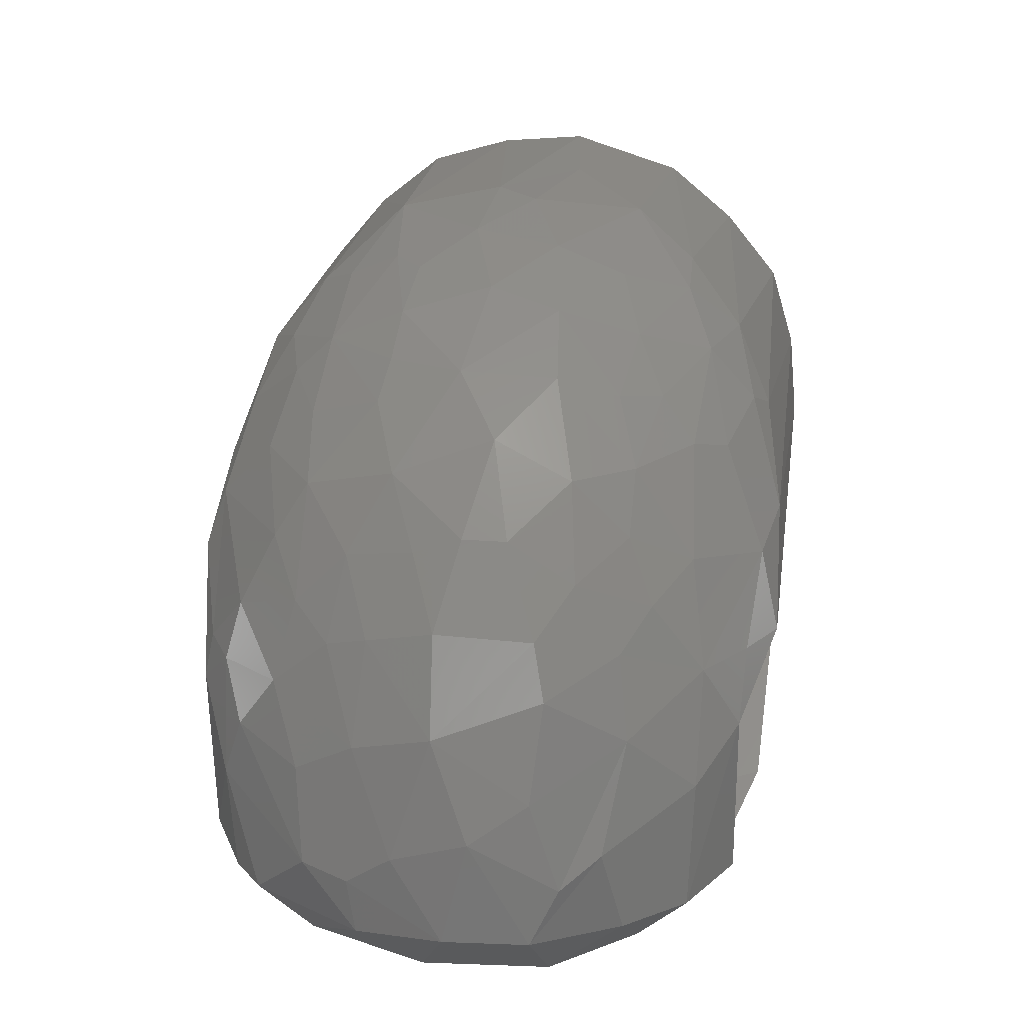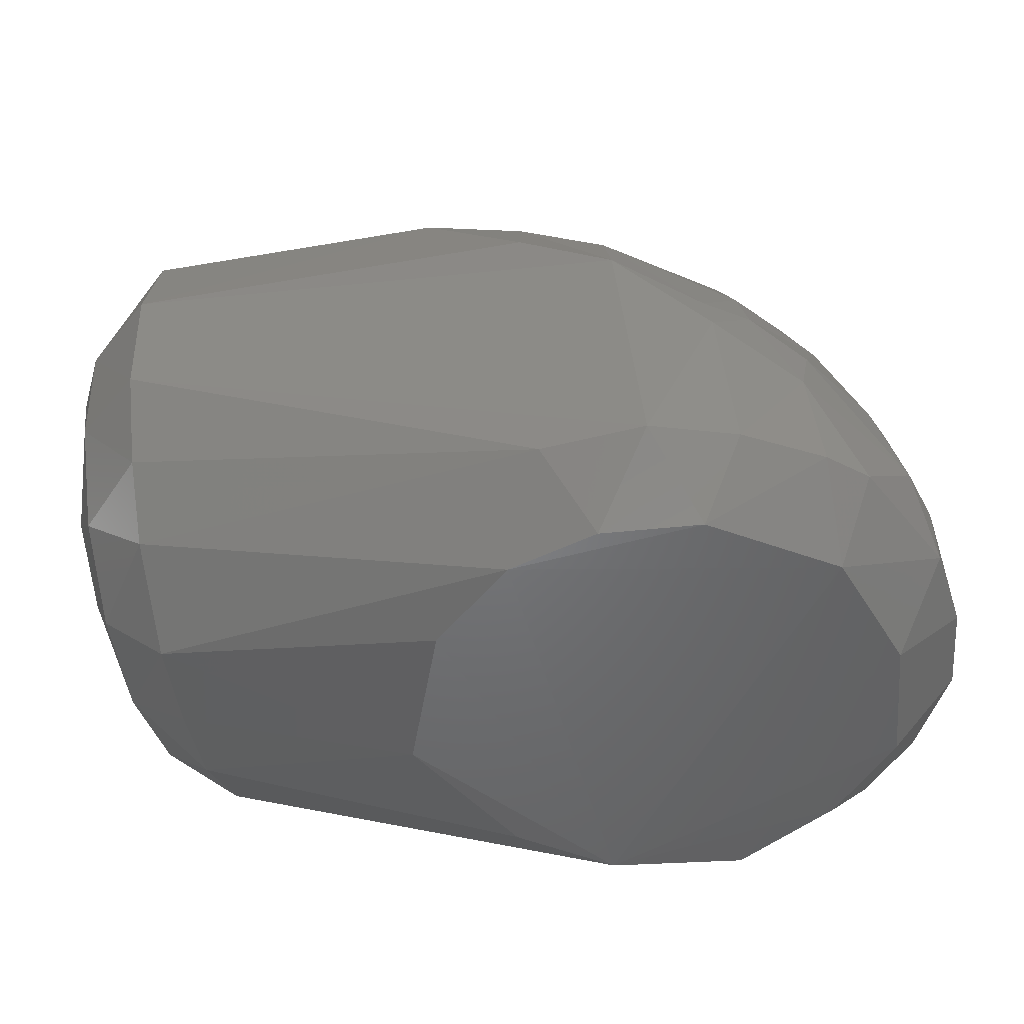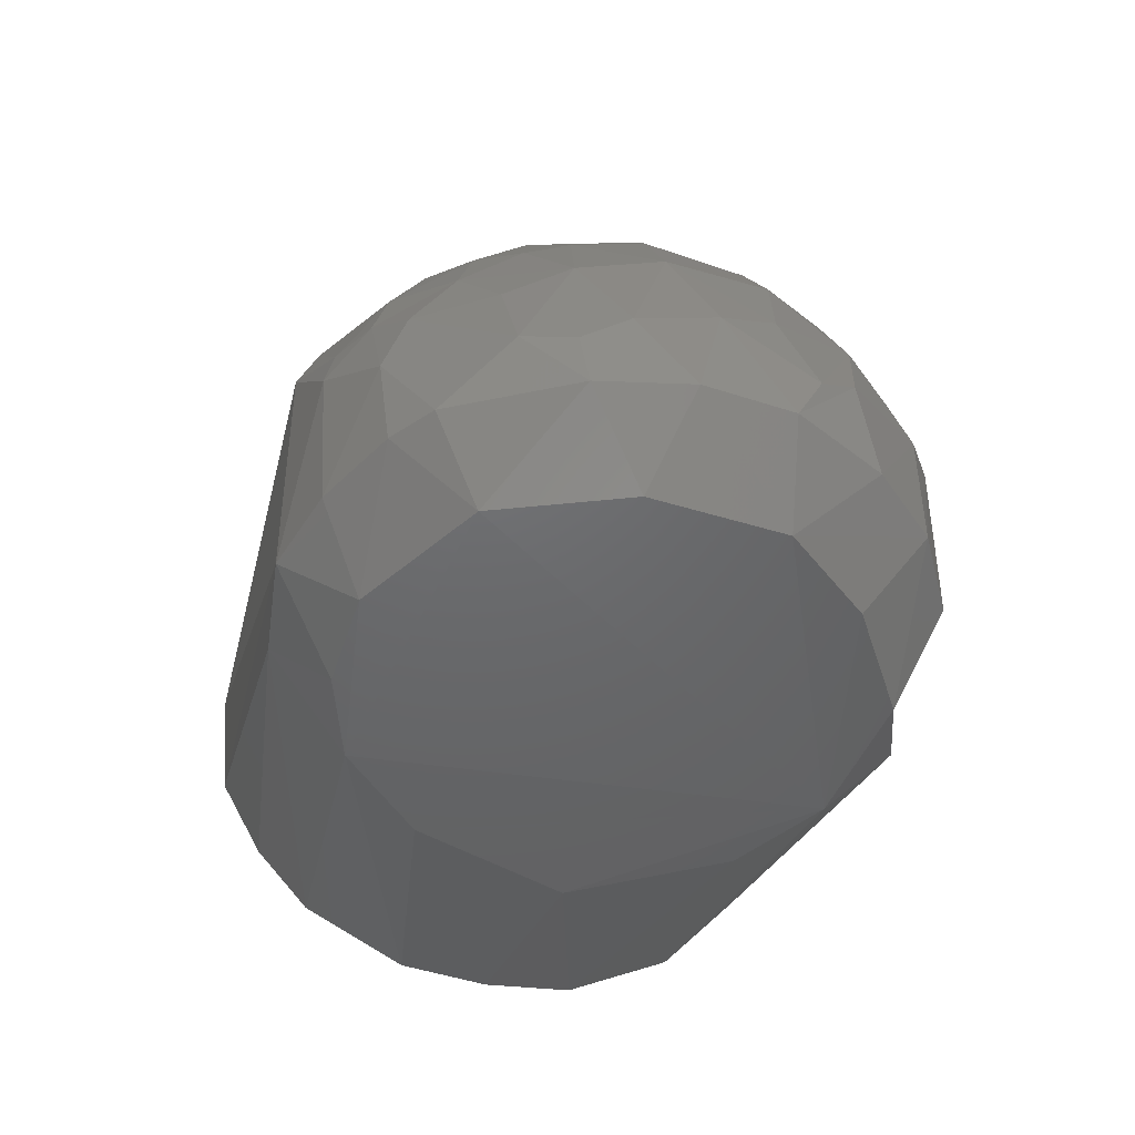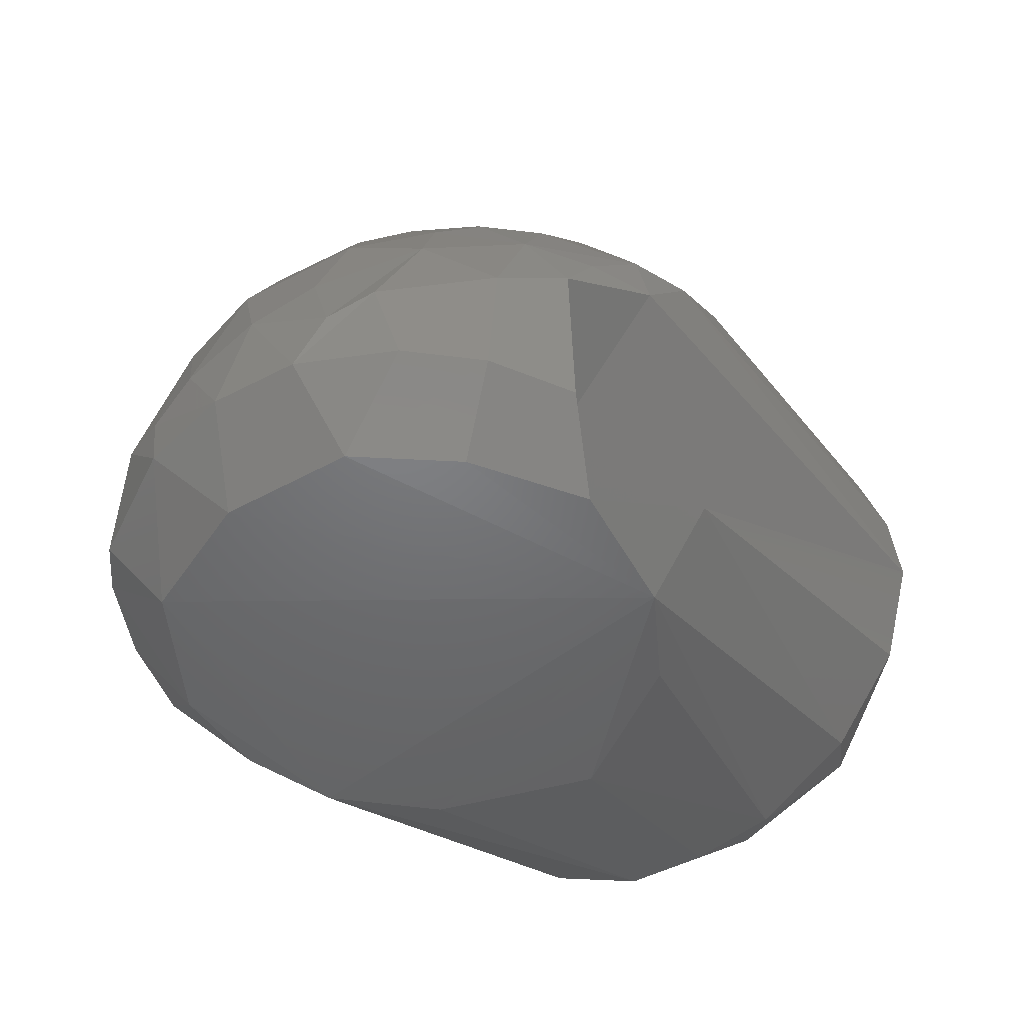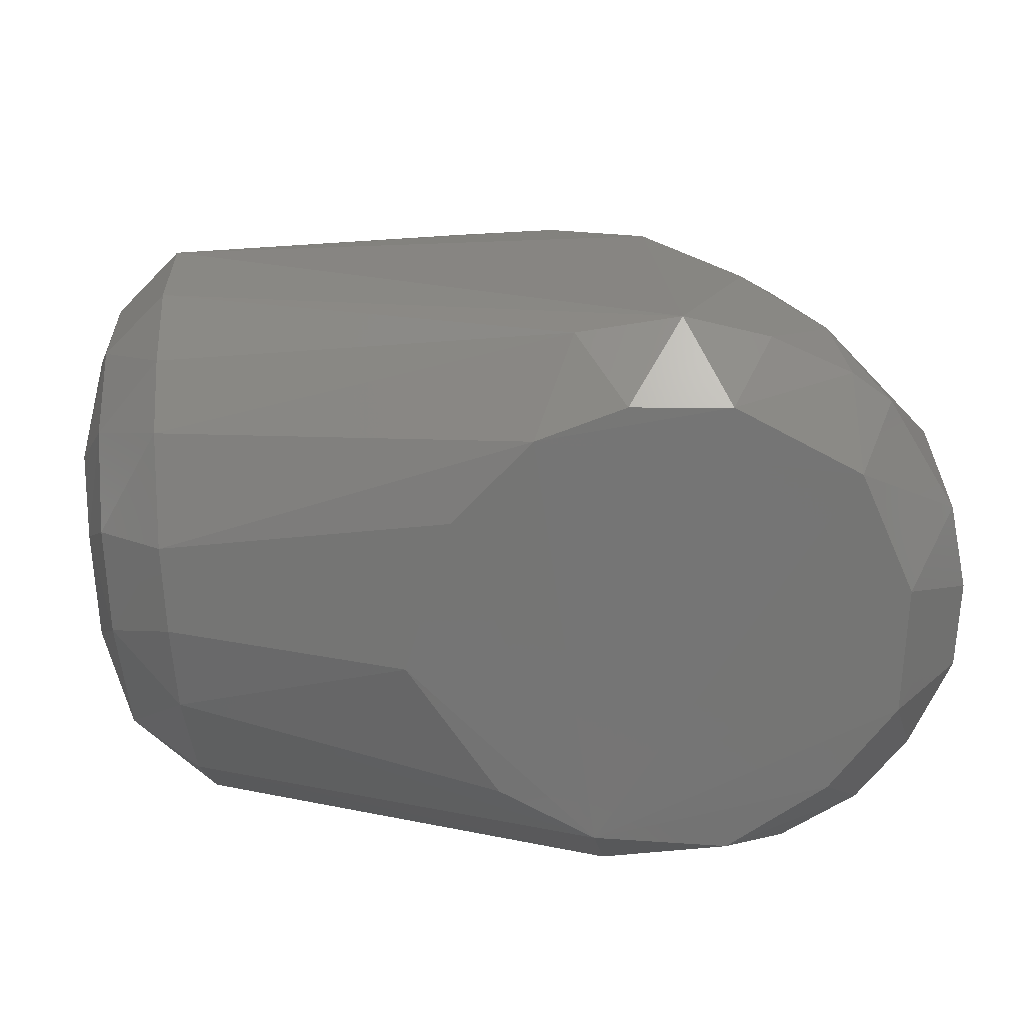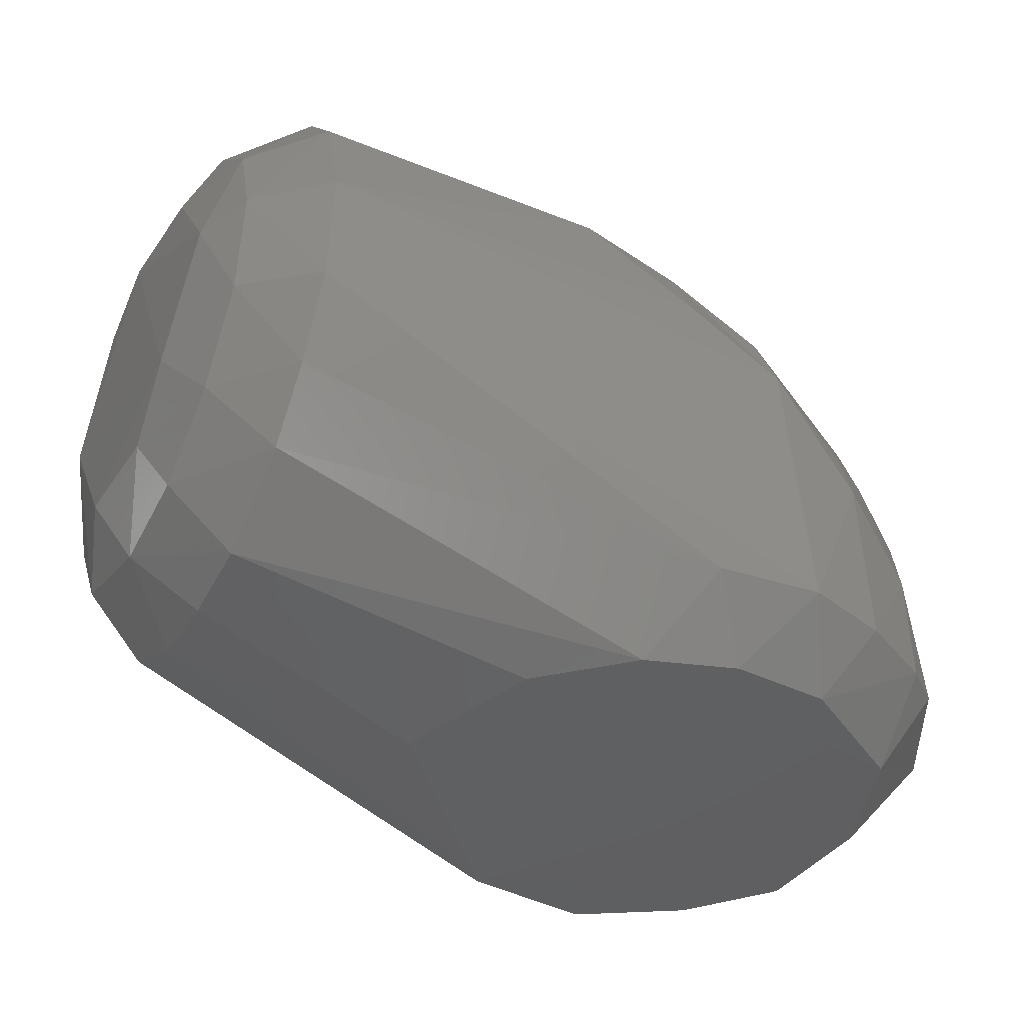
<metadata>
{"format":"stl","ext":"stl","renderer":"f3d","projection":"perspective","resolution":1024,"background":"white","views":[{"elev":24.7,"azim":-81.2,"up":"+Z"},{"elev":-49.5,"azim":-169.8,"up":"+Z"},{"elev":-47.1,"azim":-103.7,"up":"+Z"},{"elev":-48.6,"azim":-53.0,"up":"+Z"},{"elev":-67.1,"azim":-176.4,"up":"+Z"},{"elev":-40.4,"azim":153.1,"up":"+Z"}]}
</metadata>
<code>
# stl→obj: 152 verts, 300 faces
v 0.072 0.01267 0.01125
v 0.072 0.02748 0.01916
v 0.082 0.01191 0.02046
v 0.072 -0.04342 0.04872
v 0.072 -0.03848 0.03243
v 0.082 -0.03201 0.0399
v -0.01032 0.03334 -1.853e-05
v 0.003959 0.03424 -3.49e-07
v 0.01698 0.03018 -0.0001741
v 0.082 -0.003281 0.01851
v -0.03168 -0.02475 0.0387
v -0.03455 -0.01335 0.04539
v -0.03931 -0.01205 0.03165
v 0.072 0.04175 0.04033
v 0.072 0.03539 0.02843
v 0.01058 0.04198 0.01
v -0.004405 0.04341 0.01
v -0.0211 -0.02685 0.05467
v -0.0246 -0.01627 0.05883
v -0.02701 -0.02298 0.04974
v -0.02611 0.03521 0.02522
v -0.01464 0.04099 0.03451
v -0.01655 0.03969 0.01
v -0.03309 0.02914 0.01013
v -0.02768 0.0225 -8.559e-05
v -0.04176 0.01257 0.009961
v 0.01178 -0.03216 -0.0006351
v 0.072 -0.02768 0.01927
v 0.01061 -0.04198 0.01
v 0.08687 0.01735 0.03777
v 0.086 0.00751 0.02959
v 0.08205 0.0246 0.02852
v 0.008701 -0.04317 0.05802
v 0.072 -0.04217 0.06139
v 0.02304 -0.04026 0.06901
v 0.082 -0.01289 0.08627
v 0.0869 -0.01422 0.07035
v 0.08734 -0.002203 0.07427
v 0.082 0.00476 0.08722
v 0.03715 -0.003309 5.96e-11
v 0.02917 0.01871 5.96e-11
v -0.001008 0.04359 0.05002
v -0.01367 0.03975 0.04107
v 0.00039 0.04073 0.05851
v 0.072 -0.01267 0.01125
v 0.072 -2.271e-16 0.01
v 0.08219 -0.02199 0.02483
v -0.03745 0.01332 0.03758
v -0.03118 0.01228 0.05138
v -0.02972 0.01827 0.04962
v 0.01289 0.04274 0.0597
v 0.072 0.04342 0.05728
v 0.03893 0.01994 0.09292
v 0.02605 0.005818 0.0937
v 0.04088 0.004627 0.09612
v -0.03223 0.002548 0.05361
v -0.02337 0.01651 0.06065
v -0.03088 -0.01142 0.05269
v -0.03258 -0.01414 -2.388e-05
v -0.02236 -0.0261 5.96e-11
v -0.02774 -0.03368 0.01
v -0.039 0.001834 0.04061
v -0.04233 0.007242 0.02283
v -0.04244 -0.003797 0.02629
v -0.02027 -0.03435 0.04464
v -0.00159 -0.04123 0.05506
v -0.01273 -0.03185 0.05843
v -0.03797 -0.02214 0.02353
v -0.0423 -0.01259 0.01059
v -0.03567 -0.02515 0.01058
v -0.02765 0.03372 0.00996
v -0.007466 -0.03515 6.323e-11
v 0 0 0
v -0.01655 -0.03969 0.01
v 0.08667 -0.00957 0.0311
v -0.01818 0.03382 0.04912
v -0.01986 0.03602 0.04066
v -0.02859 0.02657 0.04241
v 0.082 0.02954 0.07132
v 0.072 0.03041 0.08341
v 0.08206 0.01887 0.08206
v 0.02245 0.01774 0.08994
v 0.01752 0.0133 0.08994
v 0.01336 0.03887 0.06863
v -0.001954 0.03274 0.06726
v 0.008018 0.03072 0.07574
v 0.086 0.01349 0.07463
v 0.02171 -0.007326 0.09298
v 0.0403 -0.01788 0.09371
v 0.03594 -0.001836 0.09588
v 0.072 0.03848 0.07357
v 0.0821 0.03438 0.05718
v 0.08733 -0.02258 0.051
v 0.08202 -0.03221 0.06612
v 0.082 -0.03449 0.0525
v 0.08607 0.02626 0.05633
v 0.08202 0.03268 0.04129
v -0.03436 0.004395 -6.004e-06
v 0.02524 -0.02382 -3.091e-05
v -0.01688 0.01098 0.07073
v -0.01352 -0.003196 0.07543
v -0.004177 0.00326 0.08186
v -0.02353 -0.006548 0.06437
v -0.01537 -0.0145 0.07052
v -0.04366 -0.000199 0.01074
v -0.04154 0.01379 0.0181
v -0.03515 0.02212 0.03226
v -0.0392 0.02068 0.01914
v -0.0248 0.006639 0.06239
v 0.072 -0.03848 0.07357
v 0.02982 -0.03493 0.07888
v 0.08222 -0.02532 0.07627
v -0.006455 0.01512 0.07734
v -0.0272 0.03228 0.03414
v 0.02814 0.03896 0.07356
v -0.04094 -0.01657 0.0191
v -0.002995 -0.04404 0.04319
v -0.01749 -0.03965 0.0348
v -0.02666 -0.03426 0.02926
v 0.072 -0.02057 0.09148
v 0.072 -0.03041 0.08341
v 0.072 -0.004277 0.09642
v 0.072 0.008389 0.09517
v 0.03654 -0.0268 0.08717
v 0.02653 -0.02725 0.0856
v -0.02434 0.02392 0.05331
v -0.01568 0.02885 0.05926
v 0.00763 0.01402 0.08625
v 0.01108 0.001219 0.08962
v 0.01705 -0.03142 0.07944
v 0.05344 -0.006545 0.09594
v 0.007537 -0.009484 0.08765
v -0.02423 -0.000245 0.06462
v -0.01322 0.02428 0.06674
v -0.00312 -0.0107 0.08115
v 0.008682 0.02515 0.08104
v -0.002605 0.02576 0.07351
v 0.02432 0.02548 0.08605
v 0.072 0.02057 0.09148
v 0.01885 0.03374 0.0774
v 0.02917 0.03084 0.0833
v -0.000649 -0.03057 0.07115
v 0.004847 -0.03515 0.06894
v -0.0001995 0.01427 0.08161
v -0.0116 -0.04004 0.04411
v -0.01696 -0.02301 0.06317
v 0.01792 -0.0382 0.07161
v -0.009688 -0.02296 0.0706
v 0.00994 -0.0212 0.08374
v 0.02012 -0.01772 0.08949
v -0.001411 -0.01961 0.07822
v 0.002582 -0.02555 0.07712
f 1 2 3
f 4 5 6
f 7 8 9
f 1 3 10
f 11 12 13
f 14 15 16
f 17 8 7
f 18 19 20
f 21 22 23
f 24 25 26
f 27 28 29
f 30 31 32
f 25 7 9
f 33 34 35
f 36 37 38
f 36 38 39
f 40 41 1
f 42 43 44
f 45 46 10
f 47 45 10
f 48 49 50
f 42 51 52
f 47 28 45
f 53 54 55
f 56 57 49
f 12 20 58
f 59 60 61
f 62 63 64
f 65 66 67
f 68 69 70
f 25 71 7
f 72 61 60
f 72 73 74
f 2 15 32
f 1 9 2
f 4 29 5
f 75 31 30
f 28 5 29
f 47 5 28
f 40 46 45
f 76 77 78
f 79 80 81
f 53 82 83
f 84 85 86
f 87 79 81
f 52 14 17
f 88 89 90
f 72 60 27
f 2 32 3
f 52 91 92
f 93 94 95
f 42 22 43
f 52 92 14
f 96 30 97
f 1 41 9
f 25 98 26
f 62 56 49
f 14 97 15
f 27 99 45
f 25 9 27
f 100 101 102
f 101 103 104
f 105 63 106
f 48 107 108
f 69 64 105
f 56 109 57
f 42 52 17
f 110 111 35
f 110 94 112
f 100 102 113
f 21 114 77
f 115 91 52
f 108 107 114
f 69 116 64
f 117 118 73
f 42 44 84
f 47 93 6
f 68 119 11
f 21 108 114
f 72 27 29
f 120 121 112
f 110 35 34
f 122 123 55
f 111 124 125
f 40 1 46
f 27 45 28
f 2 9 16
f 32 31 3
f 76 78 126
f 126 78 50
f 48 50 78
f 44 127 85
f 44 85 84
f 91 80 79
f 30 32 97
f 128 102 129
f 47 6 5
f 120 124 121
f 111 125 130
f 89 122 131
f 24 108 21
f 9 8 16
f 122 39 123
f 97 32 15
f 93 38 37
f 47 10 75
f 10 3 31
f 27 40 99
f 93 37 94
f 1 10 46
f 62 13 12
f 72 29 73
f 68 116 69
f 108 26 106
f 62 12 58
f 132 129 102
f 117 4 33
f 62 49 48
f 56 103 133
f 44 76 127
f 103 19 104
f 101 133 103
f 65 67 18
f 103 58 19
f 62 48 63
f 56 58 103
f 134 126 57
f 59 61 70
f 119 70 61
f 101 135 102
f 11 13 116
f 21 23 71
f 24 21 71
f 72 74 61
f 27 9 41
f 17 7 23
f 110 112 121
f 65 119 118
f 2 16 15
f 27 41 40
f 96 87 38
f 100 109 133
f 17 16 8
f 128 82 136
f 134 113 137
f 57 50 49
f 134 137 85
f 115 51 84
f 42 84 51
f 115 52 51
f 53 138 82
f 96 97 92
f 22 77 43
f 139 39 81
f 89 131 90
f 139 81 80
f 96 79 87
f 115 140 141
f 48 78 107
f 64 116 13
f 142 66 143
f 24 26 108
f 61 74 118
f 114 107 78
f 21 77 22
f 100 113 134
f 100 133 101
f 88 90 54
f 113 144 136
f 134 127 126
f 57 126 50
f 64 63 105
f 136 140 86
f 48 108 106
f 48 106 63
f 65 118 145
f 59 27 60
f 59 98 27
f 18 146 19
f 69 105 59
f 59 105 98
f 40 45 99
f 73 29 4
f 33 35 147
f 110 121 111
f 4 95 34
f 47 75 93
f 25 27 98
f 14 92 97
f 115 141 80
f 91 79 92
f 53 55 123
f 128 129 83
f 104 146 148
f 139 123 39
f 136 86 137
f 93 75 30
f 115 80 91
f 87 39 38
f 17 14 16
f 76 126 127
f 36 112 37
f 36 120 112
f 87 81 39
f 36 39 122
f 94 37 112
f 54 83 129
f 141 136 138
f 90 131 55
f 96 92 79
f 105 26 98
f 58 20 19
f 149 130 125
f 68 11 116
f 24 71 25
f 71 23 7
f 114 78 77
f 18 67 146
f 65 18 20
f 117 145 118
f 117 66 145
f 4 6 95
f 142 67 66
f 147 111 130
f 11 20 12
f 68 70 119
f 132 149 150
f 85 137 86
f 66 33 143
f 17 23 22
f 93 95 6
f 75 10 31
f 147 130 143
f 53 83 54
f 76 43 77
f 102 144 113
f 136 82 138
f 96 38 30
f 89 124 120
f 53 123 139
f 62 58 56
f 132 88 129
f 119 61 118
f 105 106 26
f 73 118 74
f 111 121 124
f 33 4 34
f 69 59 70
f 65 20 11
f 128 83 82
f 65 11 119
f 132 150 88
f 101 104 135
f 88 54 129
f 132 151 149
f 93 30 38
f 128 136 144
f 42 17 22
f 90 55 54
f 84 86 140
f 53 80 141
f 65 145 66
f 117 73 4
f 33 147 143
f 147 35 111
f 100 57 109
f 142 152 148
f 135 104 148
f 89 125 124
f 135 148 151
f 134 85 127
f 122 55 131
f 88 150 89
f 94 34 95
f 110 34 94
f 44 43 76
f 142 143 130
f 148 152 151
f 89 150 125
f 148 146 67
f 53 141 138
f 100 134 57
f 132 102 135
f 132 135 151
f 36 122 120
f 141 140 136
f 115 84 140
f 104 19 146
f 142 148 67
f 53 139 80
f 62 64 13
f 150 149 125
f 142 130 152
f 89 120 122
f 113 136 137
f 149 151 152
f 117 33 66
f 56 133 109
f 149 152 130
f 128 144 102

</code>
